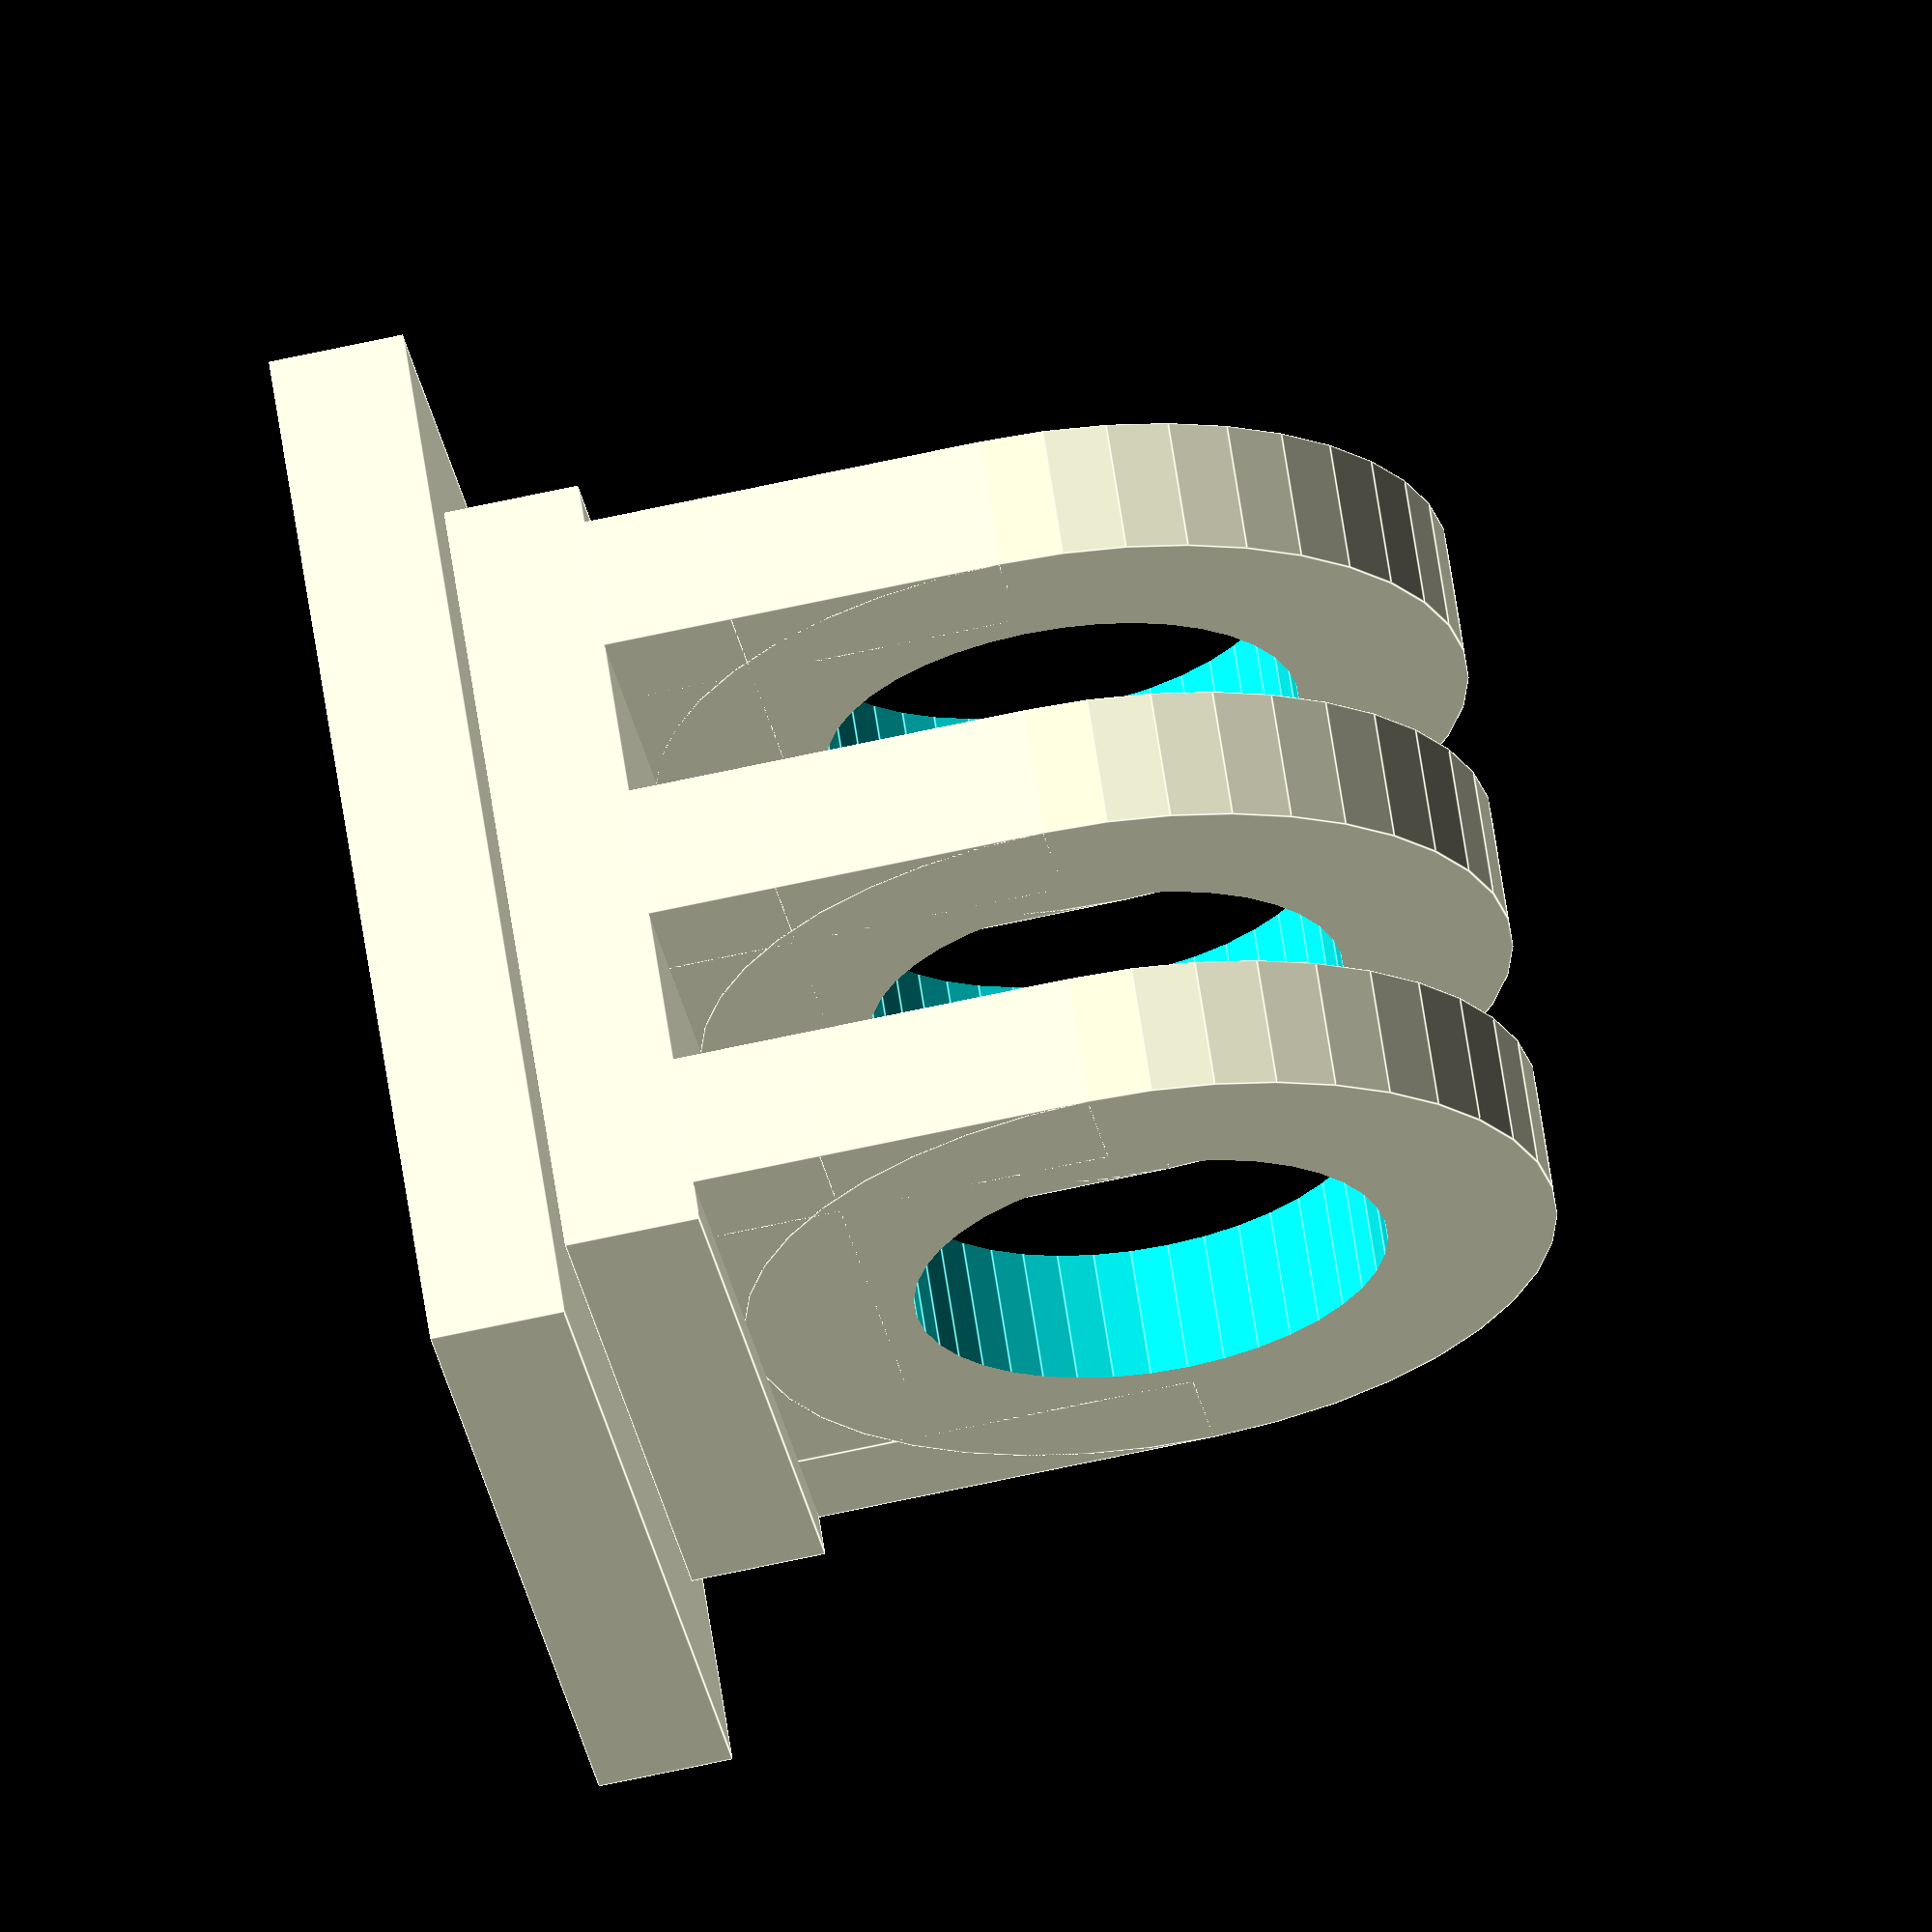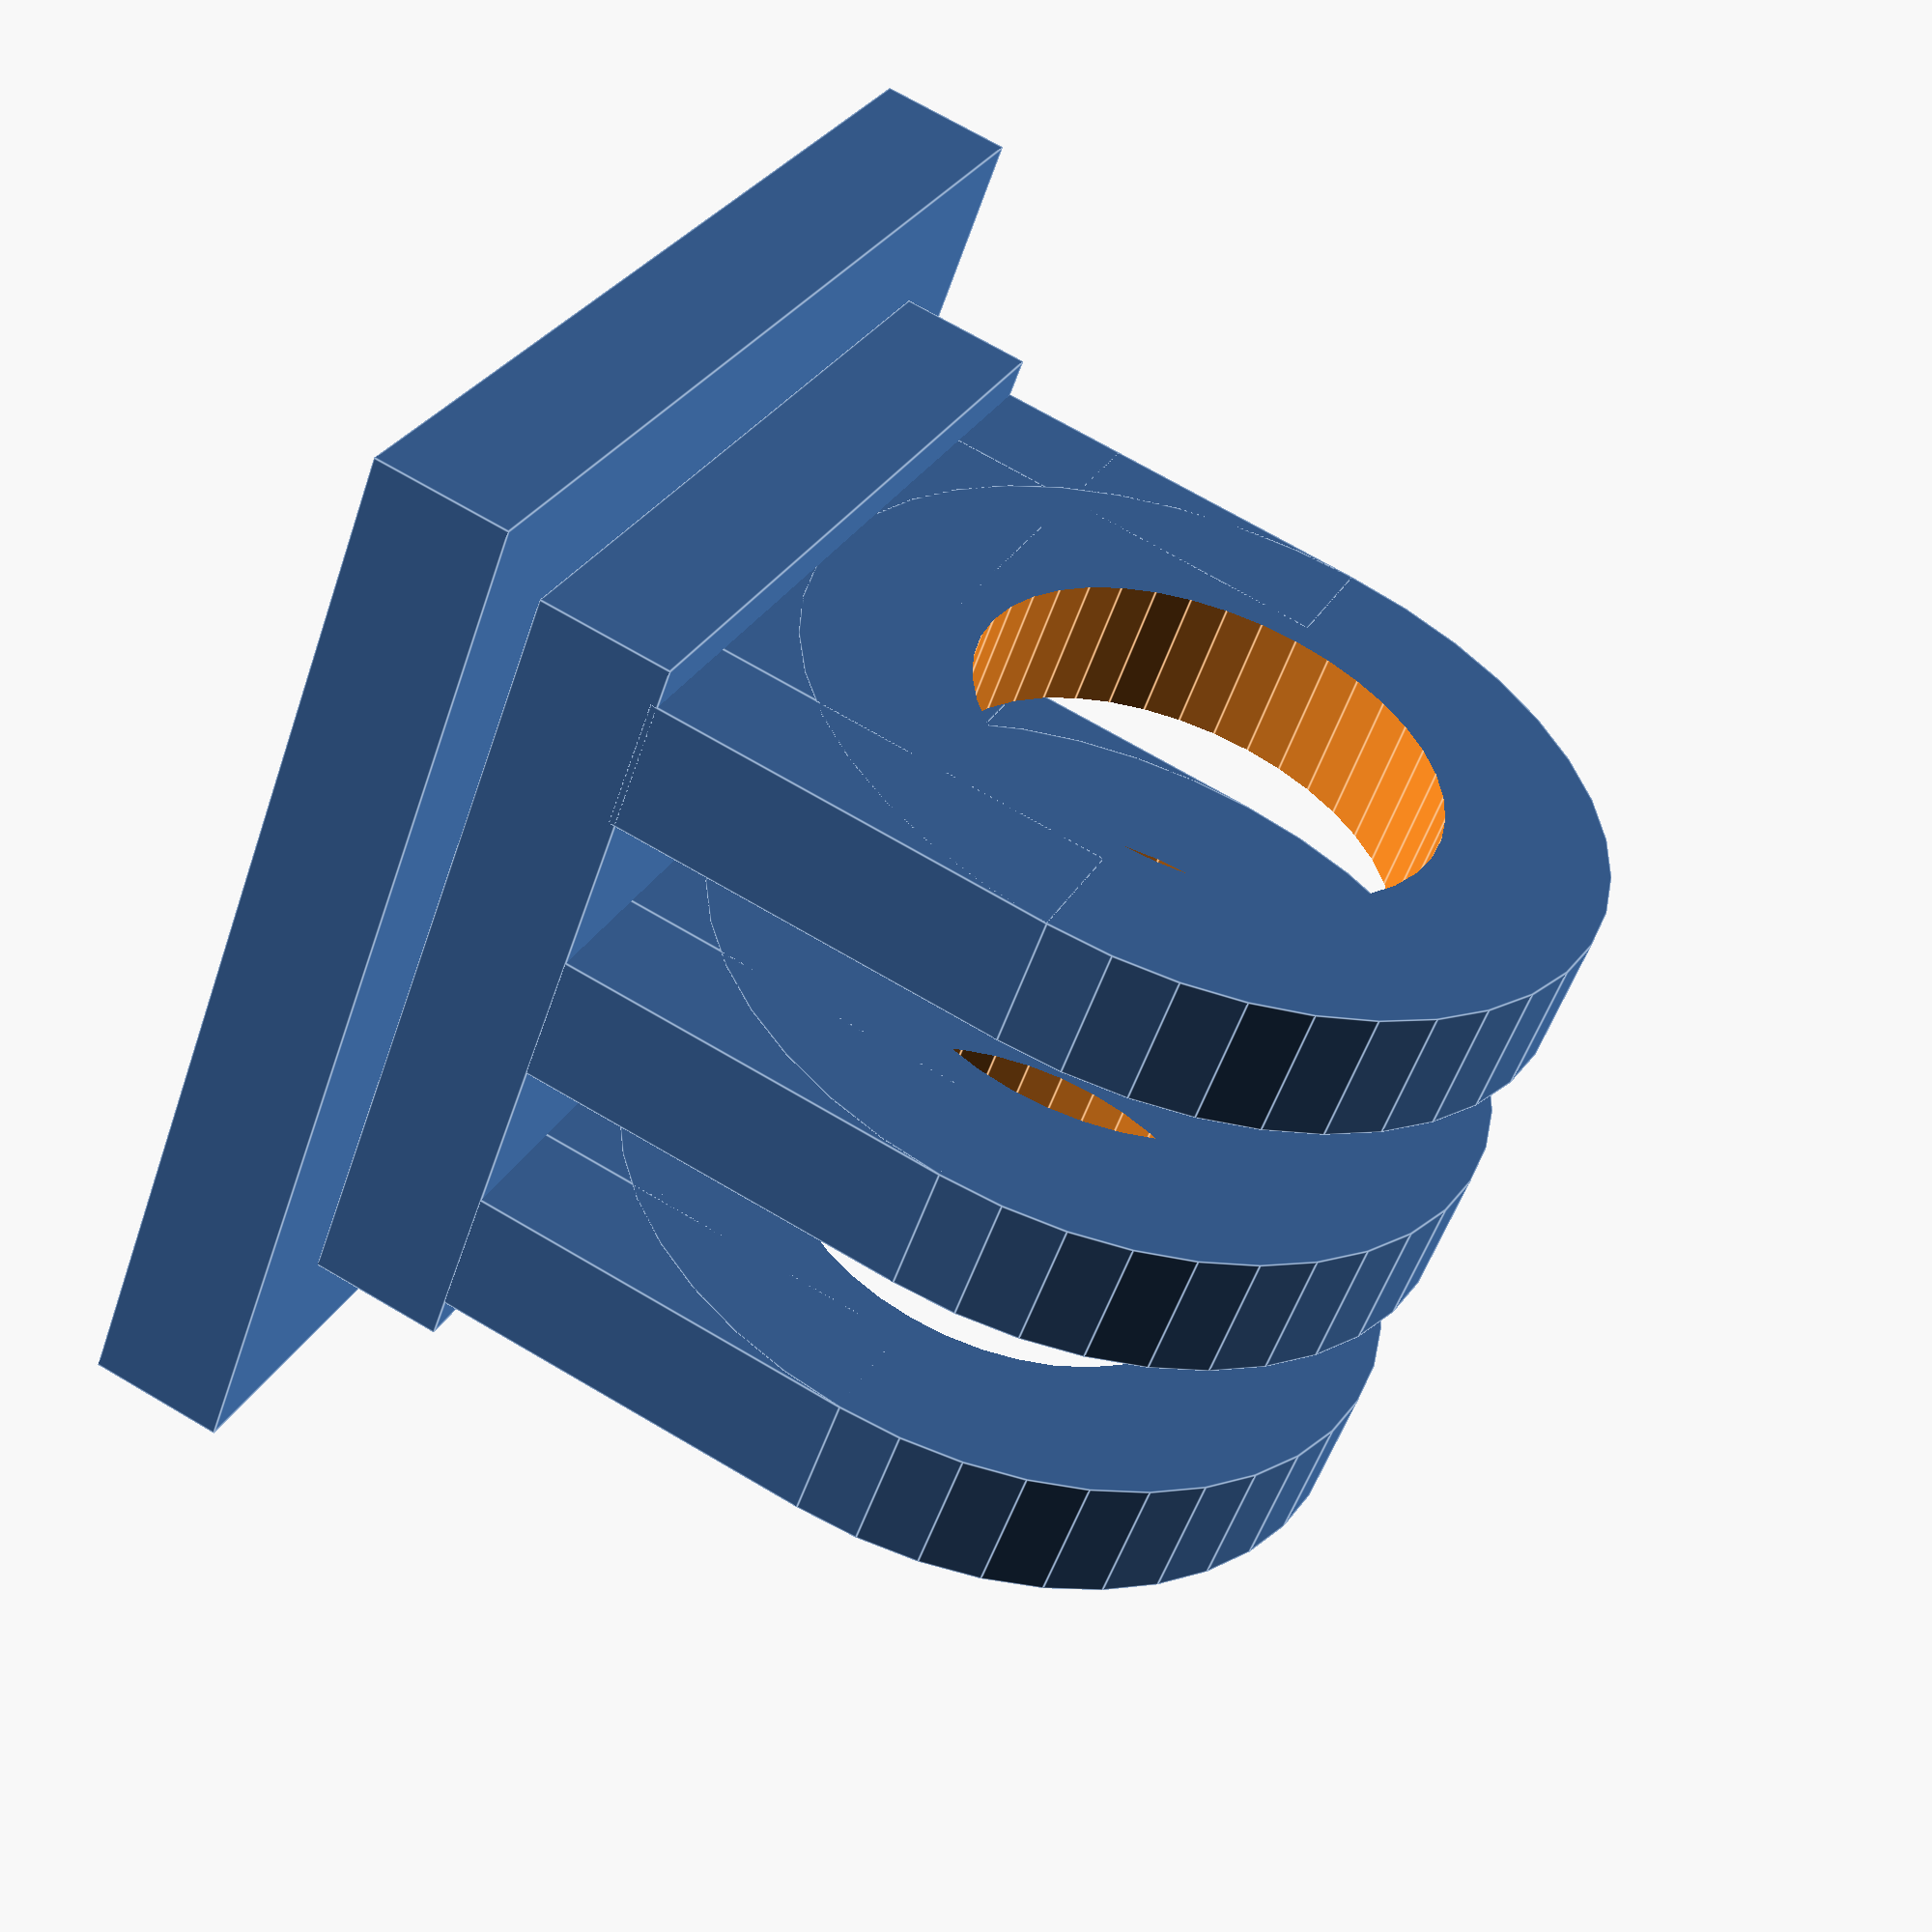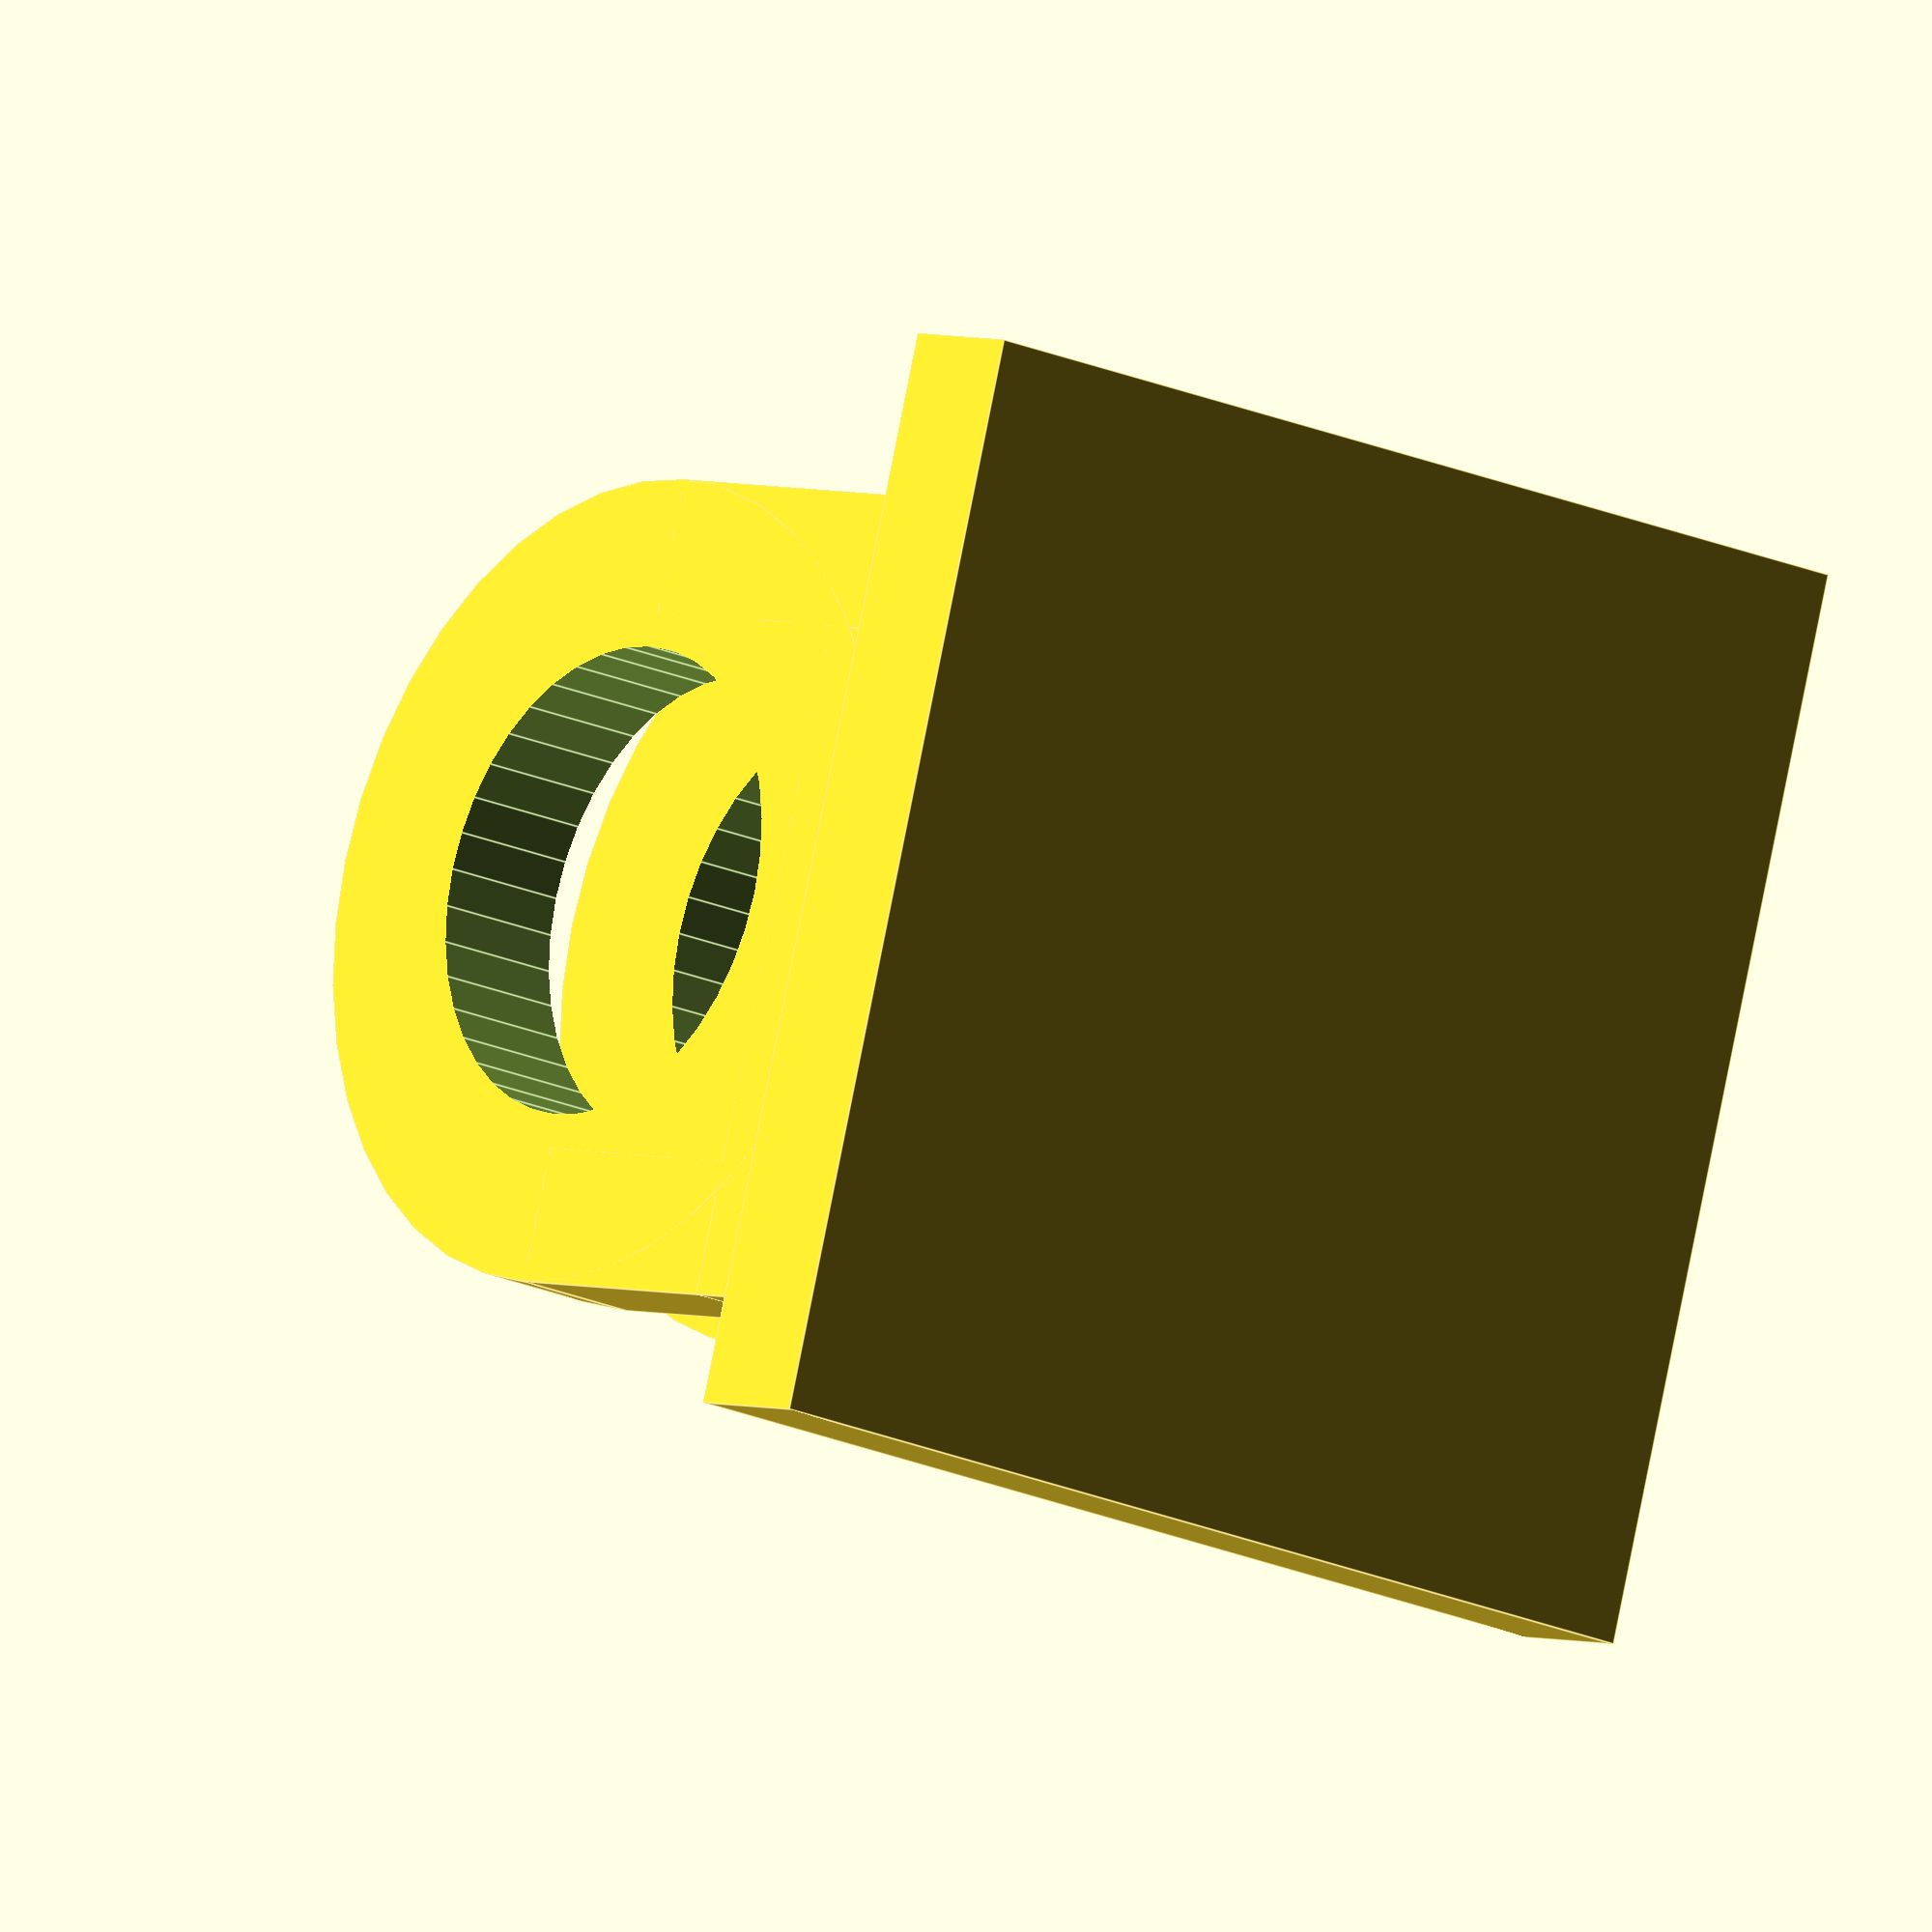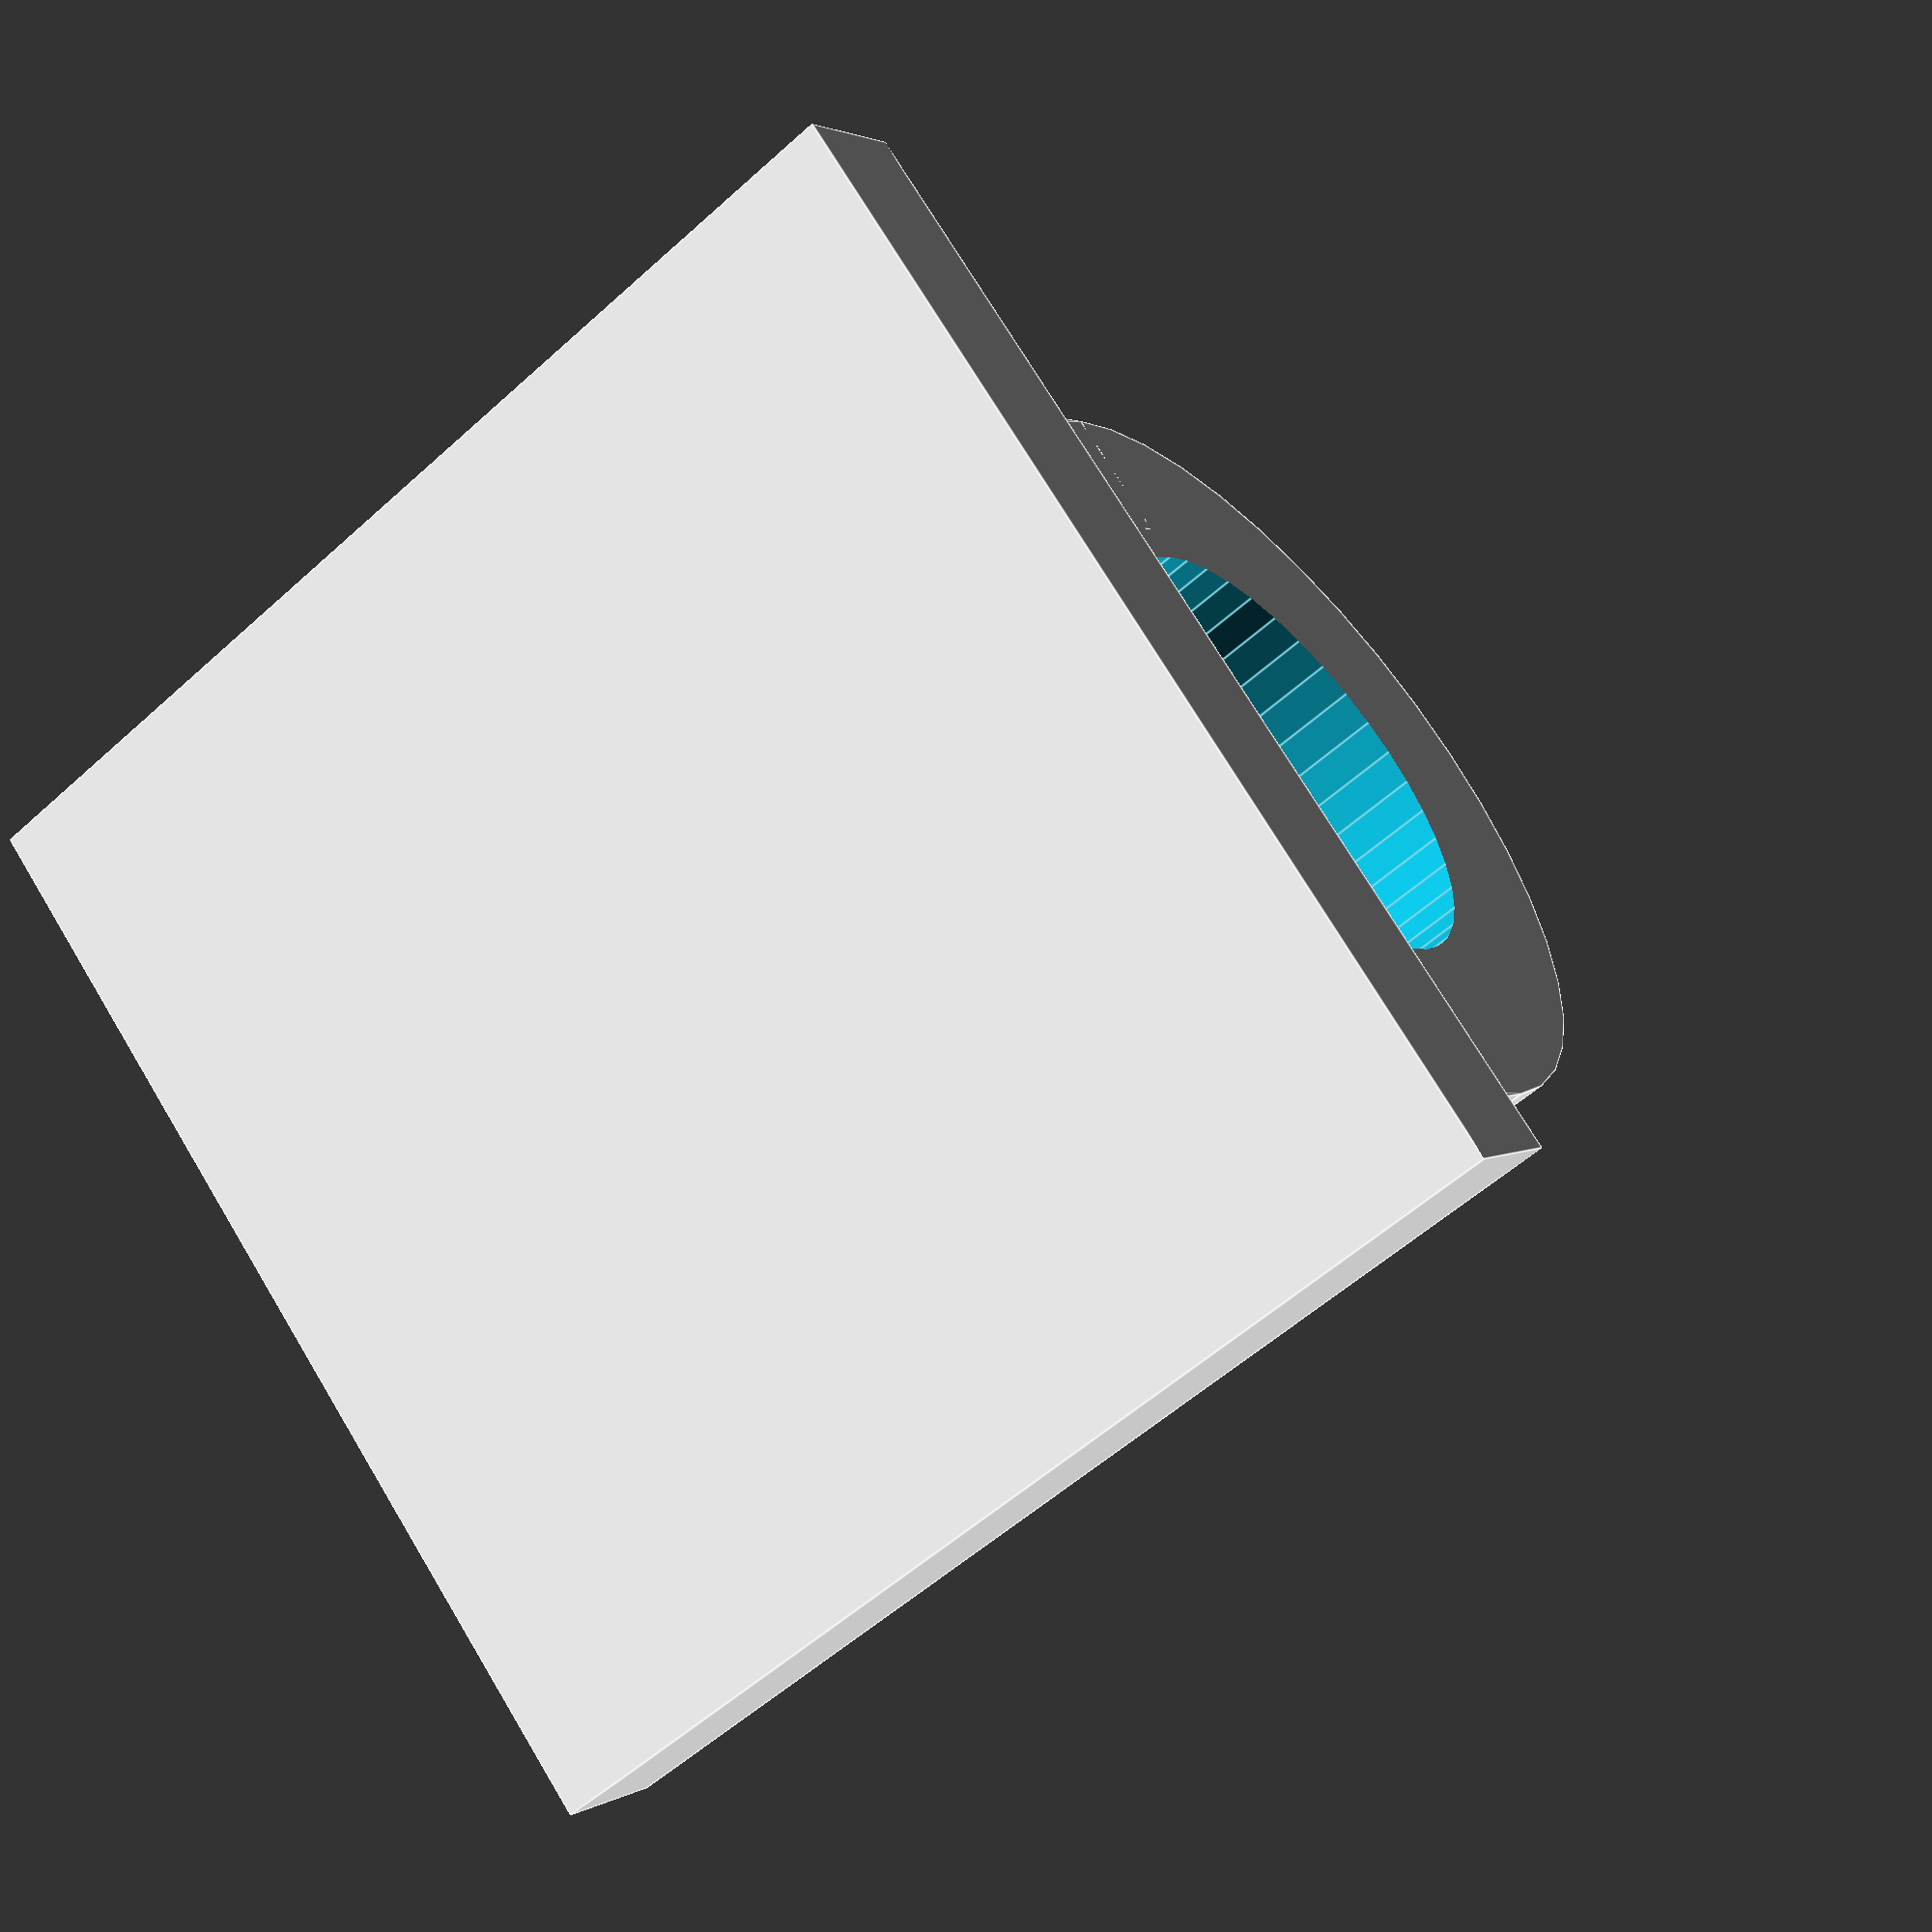
<openscad>
// RPi Camera Mount Base
//

$fn = 40;
translate([0,0,0]){
    cube([16,16,2]);
}
module pin_arm(){
    translate([0,-6,0]){
        cube([6,2,2]);
    }
    translate([0,4,0]){
        cube([6,2,2]);
    }
    translate([4,-6,0]){
        cube([2,10,2]);
    }
    difference(){
        translate([0,0,0]){
            rotate([0,0,0]){
                cylinder(h=2,d=12);
            }
        }
        translate([0,0,-0.5]){
            rotate([0,0,0]){
                cylinder(h=3,d=7);
            }
        }
    }   
}
translate([2.6,8,9.9]){
    rotate([0,90,0]){
        pin_arm(); //left 0.2mm extra
    }
}
translate([7,8,9.9]){
    rotate([0,90,0]){
        pin_arm(); //middle
    }
}
translate([11.4,8,9.9]){
    rotate([0,90,0]){
        pin_arm(); //right 0.2 mm extra
    }
}
translate([2,2,2]){
    cube([12,12,2]);
}
</openscad>
<views>
elev=68.8 azim=46.3 roll=282.3 proj=o view=edges
elev=288.4 azim=309.0 roll=300.4 proj=p view=edges
elev=356.5 azim=345.4 roll=141.0 proj=o view=edges
elev=177.8 azim=35.5 roll=332.7 proj=p view=edges
</views>
